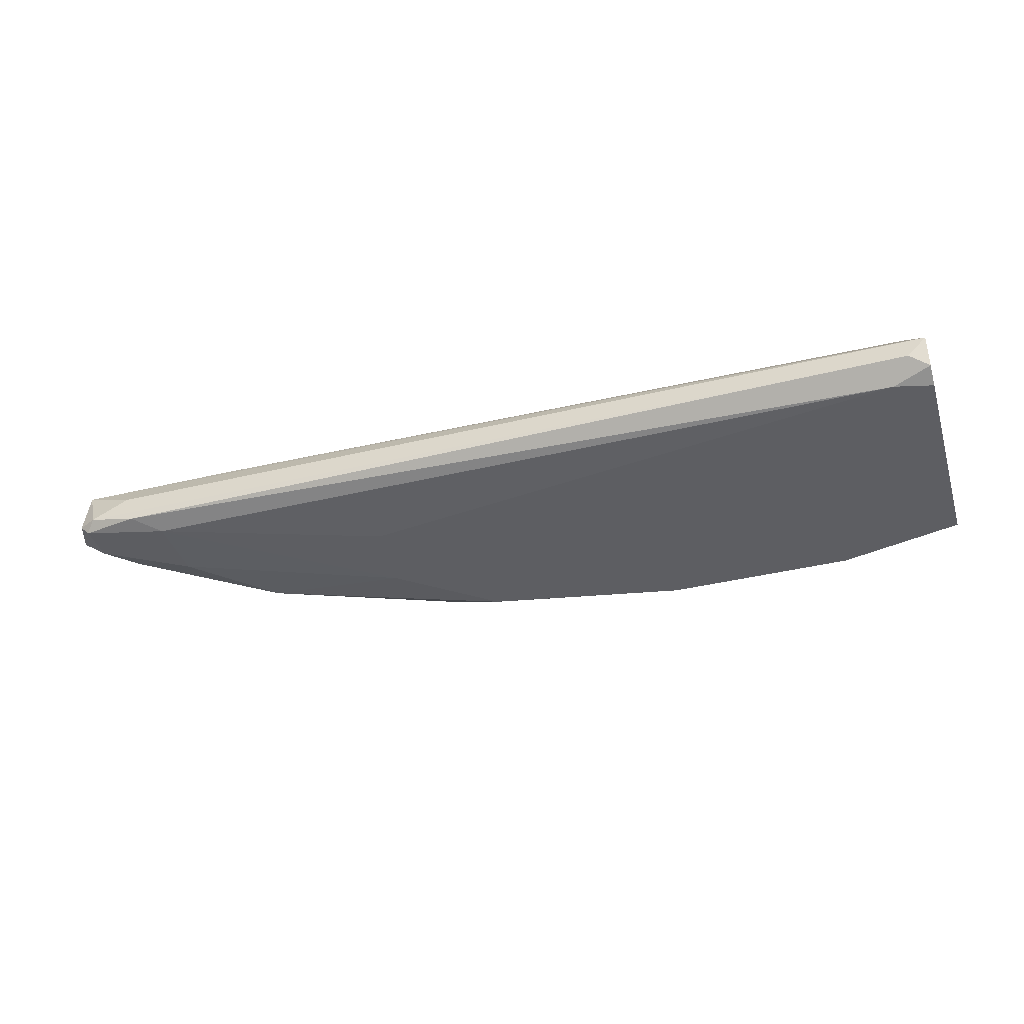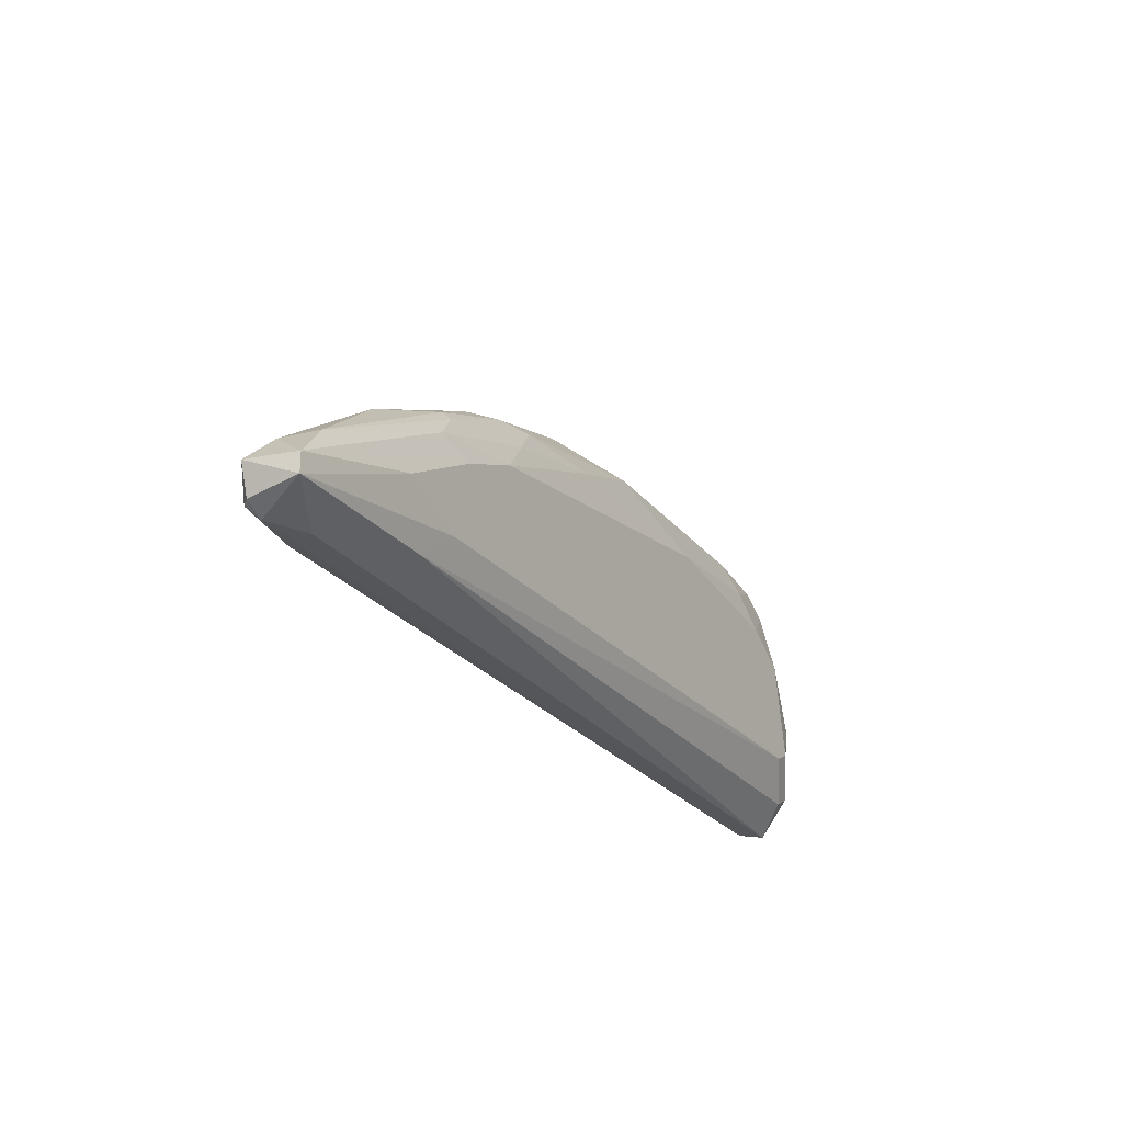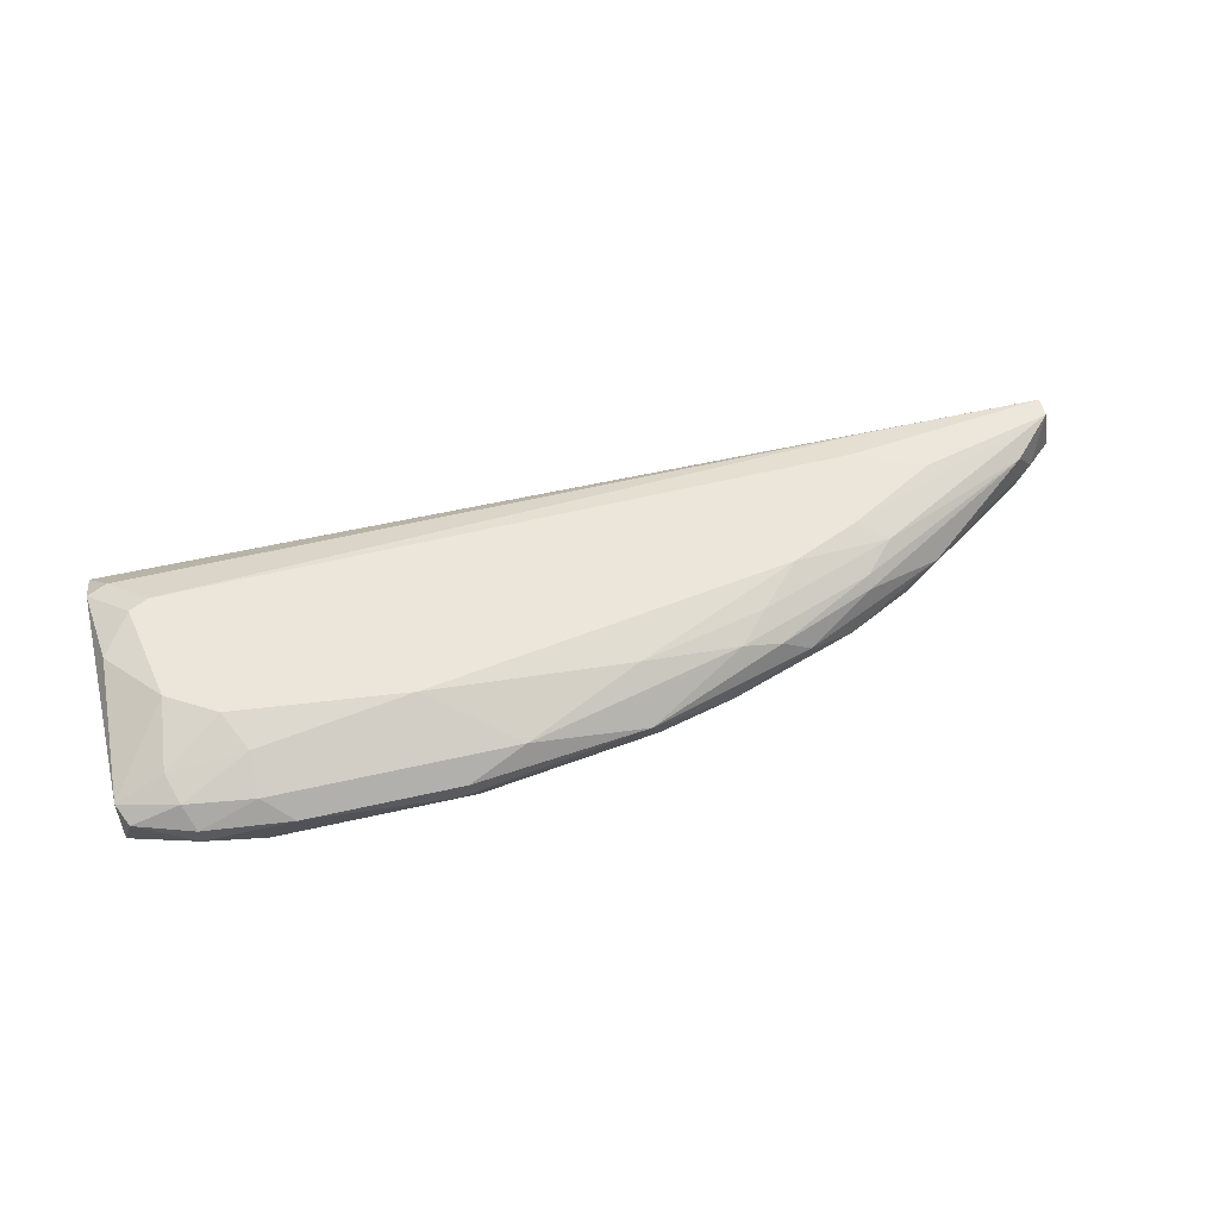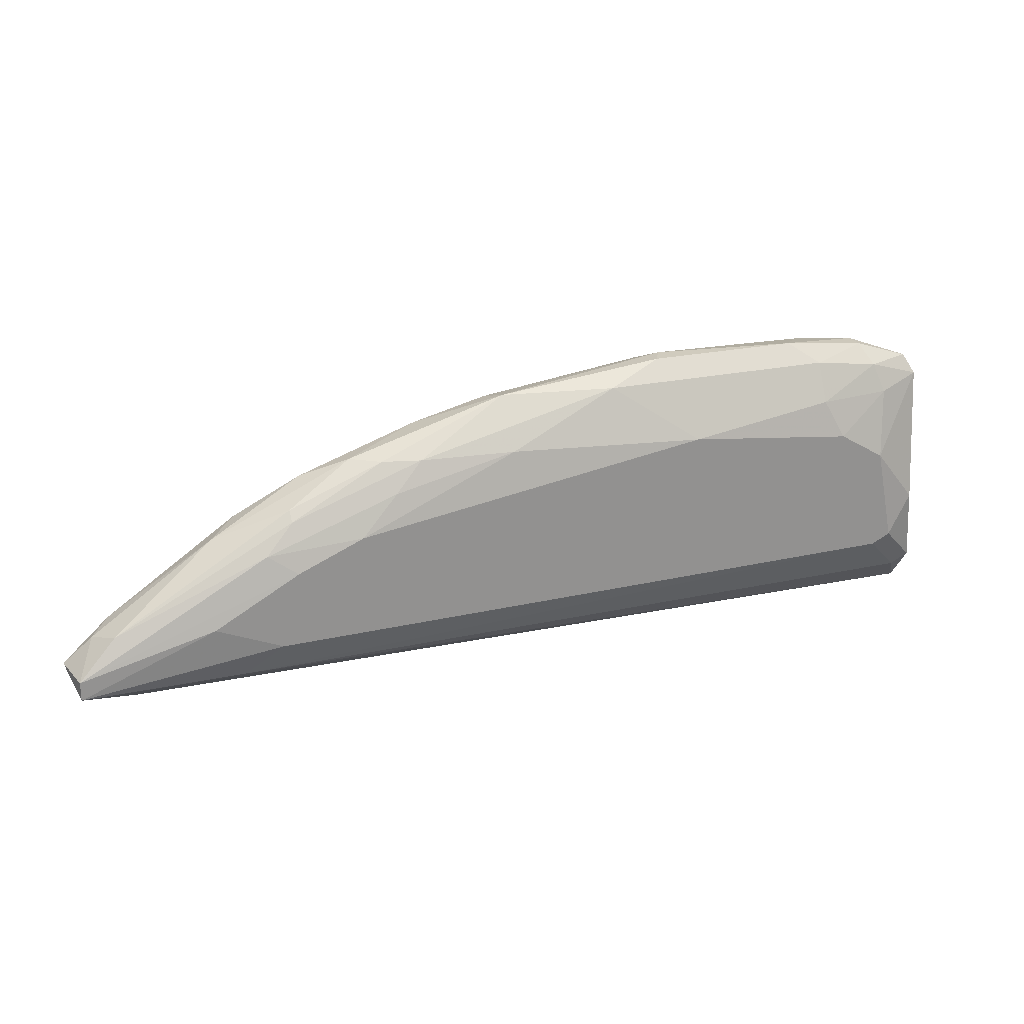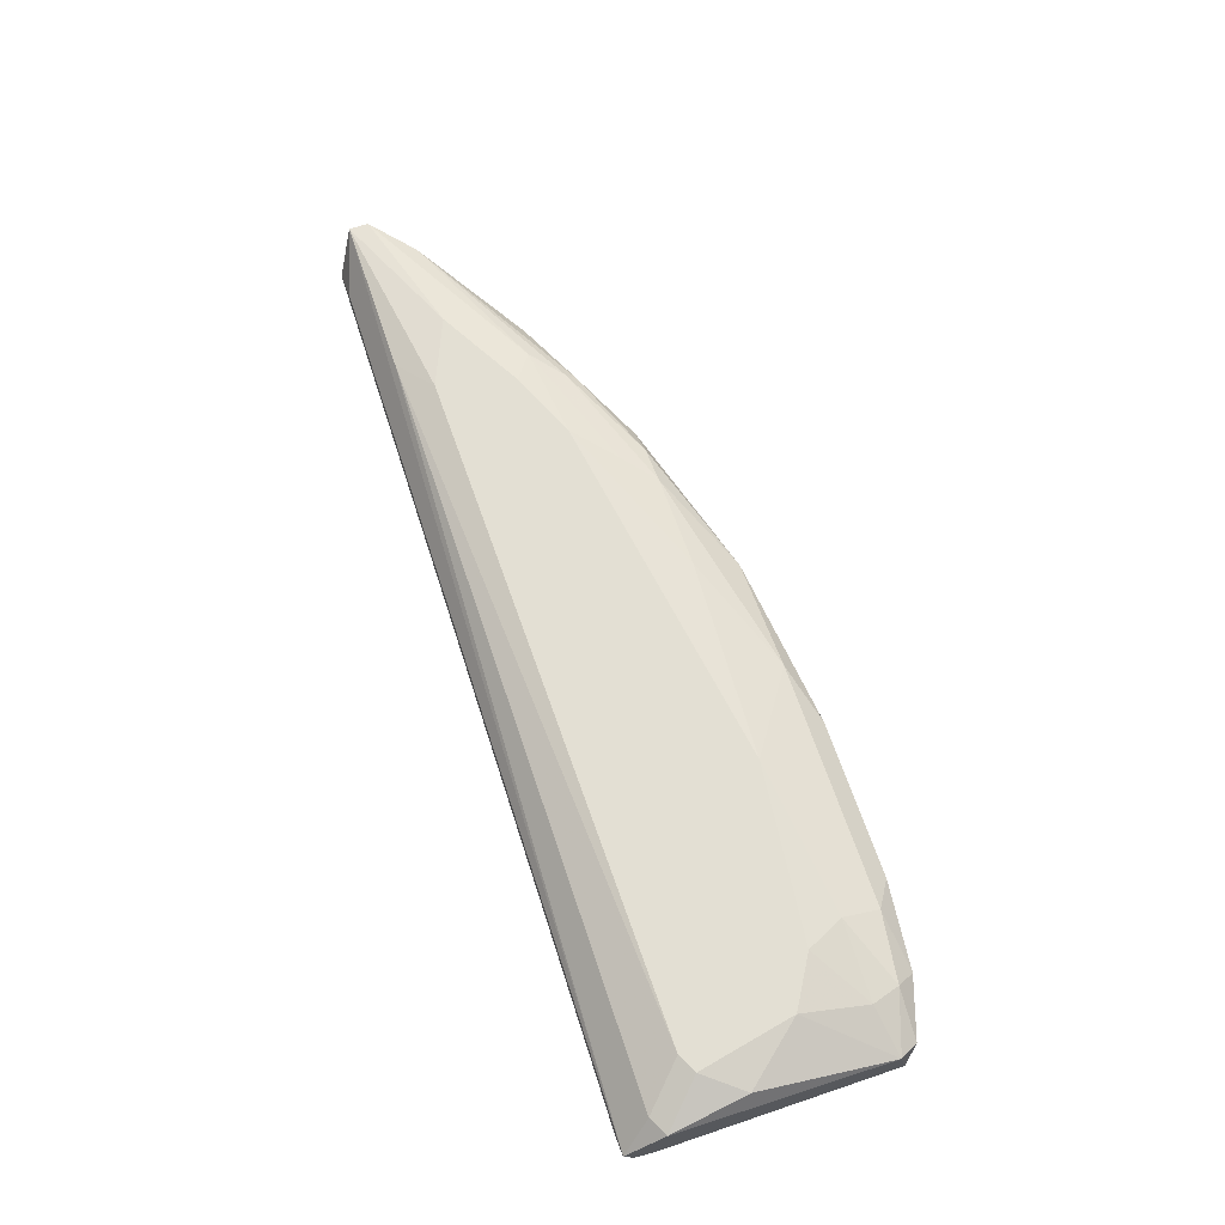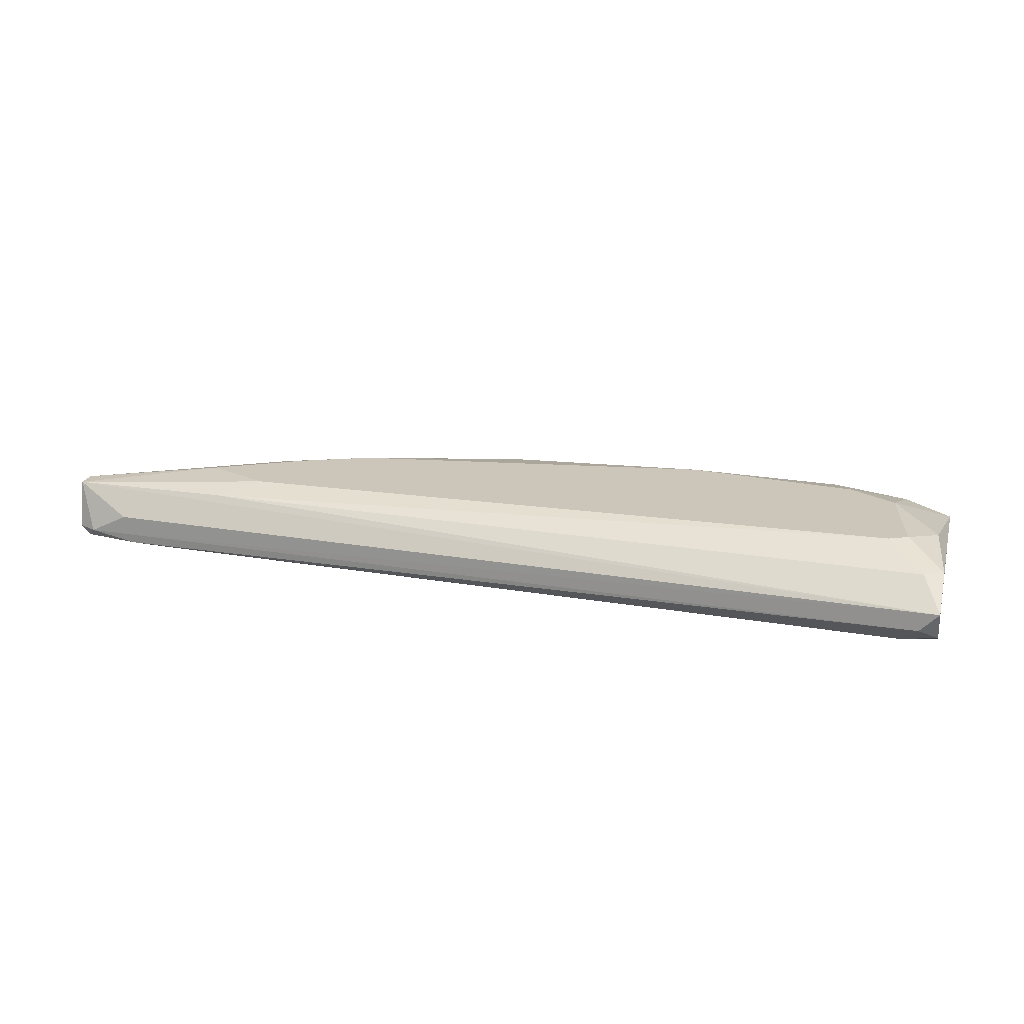
<metadata>
{"format":"obj","ext":"obj","renderer":"f3d","projection":"perspective","resolution":1024,"background":"white","views":[{"elev":-38.8,"azim":17.0,"up":"+Z"},{"elev":-24.6,"azim":-61.0,"up":"+Y"},{"elev":57.3,"azim":166.7,"up":"+Z"},{"elev":23.4,"azim":-19.9,"up":"+Y"},{"elev":67.0,"azim":71.4,"up":"+Z"},{"elev":20.9,"azim":15.3,"up":"+Z"}]}
</metadata>
<code>
v -0.07756 -0.008501 0.003222
v -0.0172 0.01311 0.003968
v -0.02912 0.01311 0.003968
v -0.06191 -0.005519 0.007695
v -0.005271 -0.009247 0.001732
v -0.008253 -0.004029 0.007695
v -0.04551 0.009387 0.000986
v -0.05222 0.005659 0.006948
v -0.005271 0.01013 0.000986
v -0.01347 0.005659 0.007695
v -0.05222 -0.002538 0.000986
v -0.005271 -0.009993 0.003968
v -0.07756 -0.007756 0.006948
v -0.06414 0.003422 0.001732
v -0.008253 -0.008501 0.000986
v -0.005271 0.009387 0.004712
v -0.07235 -0.009247 0.002477
v -0.0552 0.007894 0.003968
v -0.02689 0.00715 0.007695
v -0.07458 -0.003284 0.006203
v -0.02987 0.01237 0.000986
v -0.006766 -0.007756 0.006203
v -0.07011 -0.007756 0.001732
v -0.06042 0.000443 0.007695
v -0.0336 0.01162 0.005458
v -0.07309 -0.009247 0.004712
v -0.04253 0.01162 0.003968
v -0.07681 -0.005519 0.002477
v -0.009747 0.01088 0.005458
v -0.006022 -0.001047 0.006948
v -0.01049 0.01237 0.002477
v -0.06042 0.004169 0.006203
v -0.06638 0.002678 0.003968
v -0.009747 -0.004775 0.007695
v -0.04998 0.007894 0.006203
v -0.04924 0.009387 0.001732
v -0.006766 -0.009993 0.002477
v -0.009747 0.003422 0.007695
v -0.07011 -0.002538 0.001732
v -0.01497 0.01237 0.000986
v -0.04253 0.007894 0.006948
v -0.005271 -0.00701 0.006203
v -0.07756 -0.006266 0.006948
v -0.01497 0.01162 0.005458
v -0.06489 -0.007756 0.006948
v -0.05296 0.003422 0.000986
v -0.07607 -0.004029 0.003968
v -0.02838 0.01311 0.002477
v -0.005271 -0.007756 0.000986
v -0.0552 0.002678 0.007695
v -0.01497 0.008641 0.006948
v -0.006022 0.01088 0.003968
v -0.06713 -0.003284 0.007695
v -0.05892 0.006406 0.002477
v -0.06265 0.001929 0.006948
v -0.04327 0.01088 0.001732
v -0.07832 -0.006266 0.003222
v -0.01049 0.01237 0.003968
v -0.07681 -0.008501 0.002477
v -0.07607 -0.009247 0.003222
v -0.05296 0.007894 0.005458
v -0.07458 -0.003284 0.002477
v -0.009004 0.008641 0.006203
v -0.06042 0.004913 0.005458
f 32 61 64
f 4 6 10
f 7 9 11
f 5 9 12
f 11 9 15
f 12 9 16
f 4 10 19
f 9 7 21
f 11 15 23
f 15 17 23
f 4 19 24
f 2 3 25
f 12 13 26
f 25 3 27
f 6 4 34
f 25 27 35
f 32 8 35
f 7 14 36
f 18 27 36
f 5 12 37
f 15 5 37
f 17 15 37
f 10 6 38
f 6 30 38
f 30 16 38
f 28 14 39
f 23 28 39
f 9 21 40
f 31 9 40
f 2 31 40
f 19 25 41
f 35 8 41
f 25 35 41
f 12 16 42
f 22 12 42
f 30 6 42
f 16 30 42
f 6 34 42
f 34 22 42
f 2 25 44
f 25 19 44
f 4 13 45
f 13 12 45
f 12 22 45
f 34 4 45
f 22 34 45
f 7 11 46
f 14 7 46
f 11 23 46
f 39 14 46
f 23 39 46
f 20 33 47
f 43 20 47
f 3 2 48
f 27 3 48
f 2 40 48
f 40 21 48
f 9 5 49
f 5 15 49
f 15 9 49
f 24 19 50
f 41 8 50
f 19 41 50
f 19 10 51
f 44 19 51
f 29 44 51
f 16 9 52
f 29 16 52
f 9 31 52
f 13 4 53
f 4 24 53
f 43 13 53
f 24 43 53
f 14 33 54
f 33 18 54
f 36 14 54
f 18 36 54
f 32 20 55
f 8 32 55
f 43 24 55
f 20 43 55
f 24 50 55
f 50 8 55
f 21 7 56
f 7 36 56
f 36 27 56
f 27 48 56
f 48 21 56
f 1 13 57
f 13 43 57
f 43 47 57
f 31 2 58
f 2 44 58
f 44 29 58
f 29 52 58
f 52 31 58
f 23 17 59
f 28 23 59
f 1 57 59
f 57 28 59
f 13 1 60
f 26 13 60
f 12 26 60
f 37 12 60
f 17 37 60
f 1 59 60
f 59 17 60
f 27 18 61
f 35 27 61
f 32 35 61
f 14 28 62
f 33 14 62
f 47 33 62
f 28 57 62
f 57 47 62
f 16 29 63
f 10 38 63
f 38 16 63
f 51 10 63
f 29 51 63
f 20 32 64
f 18 33 64
f 33 20 64
f 61 18 64

</code>
